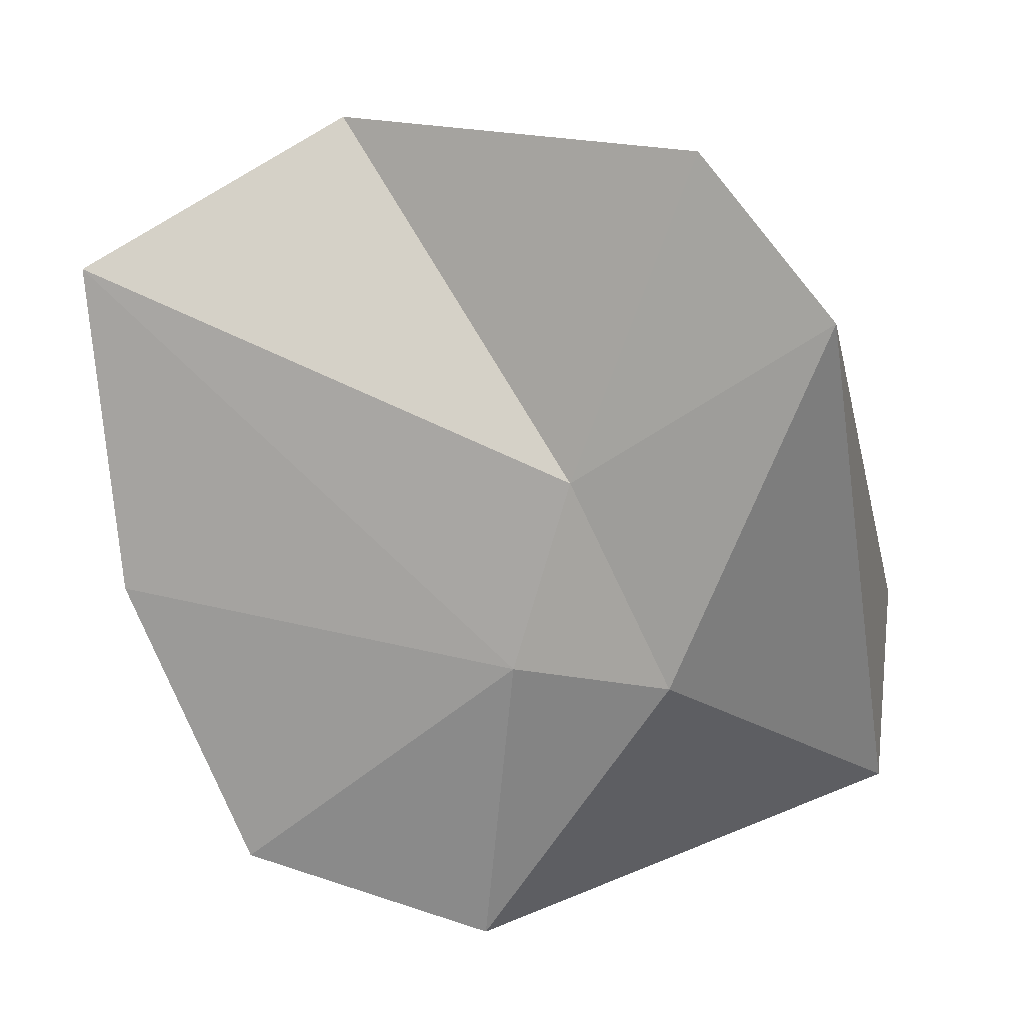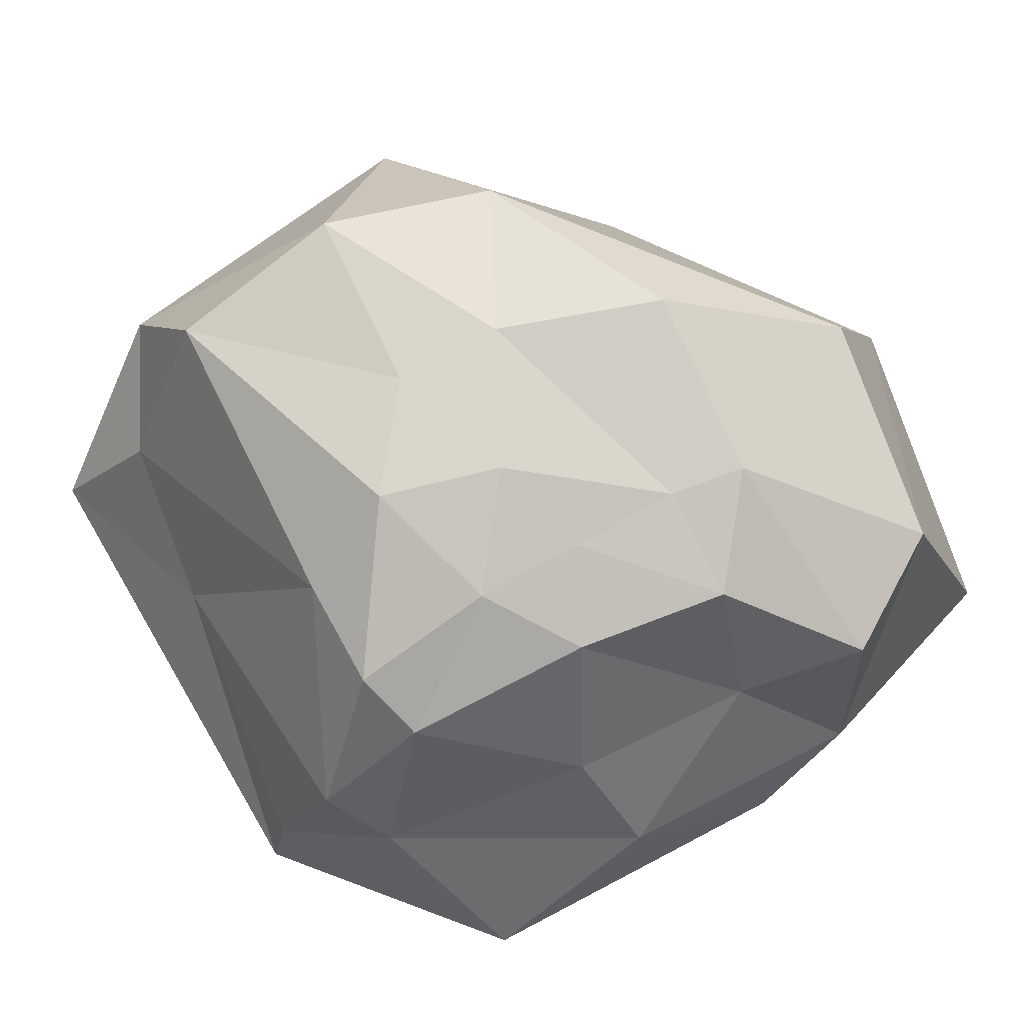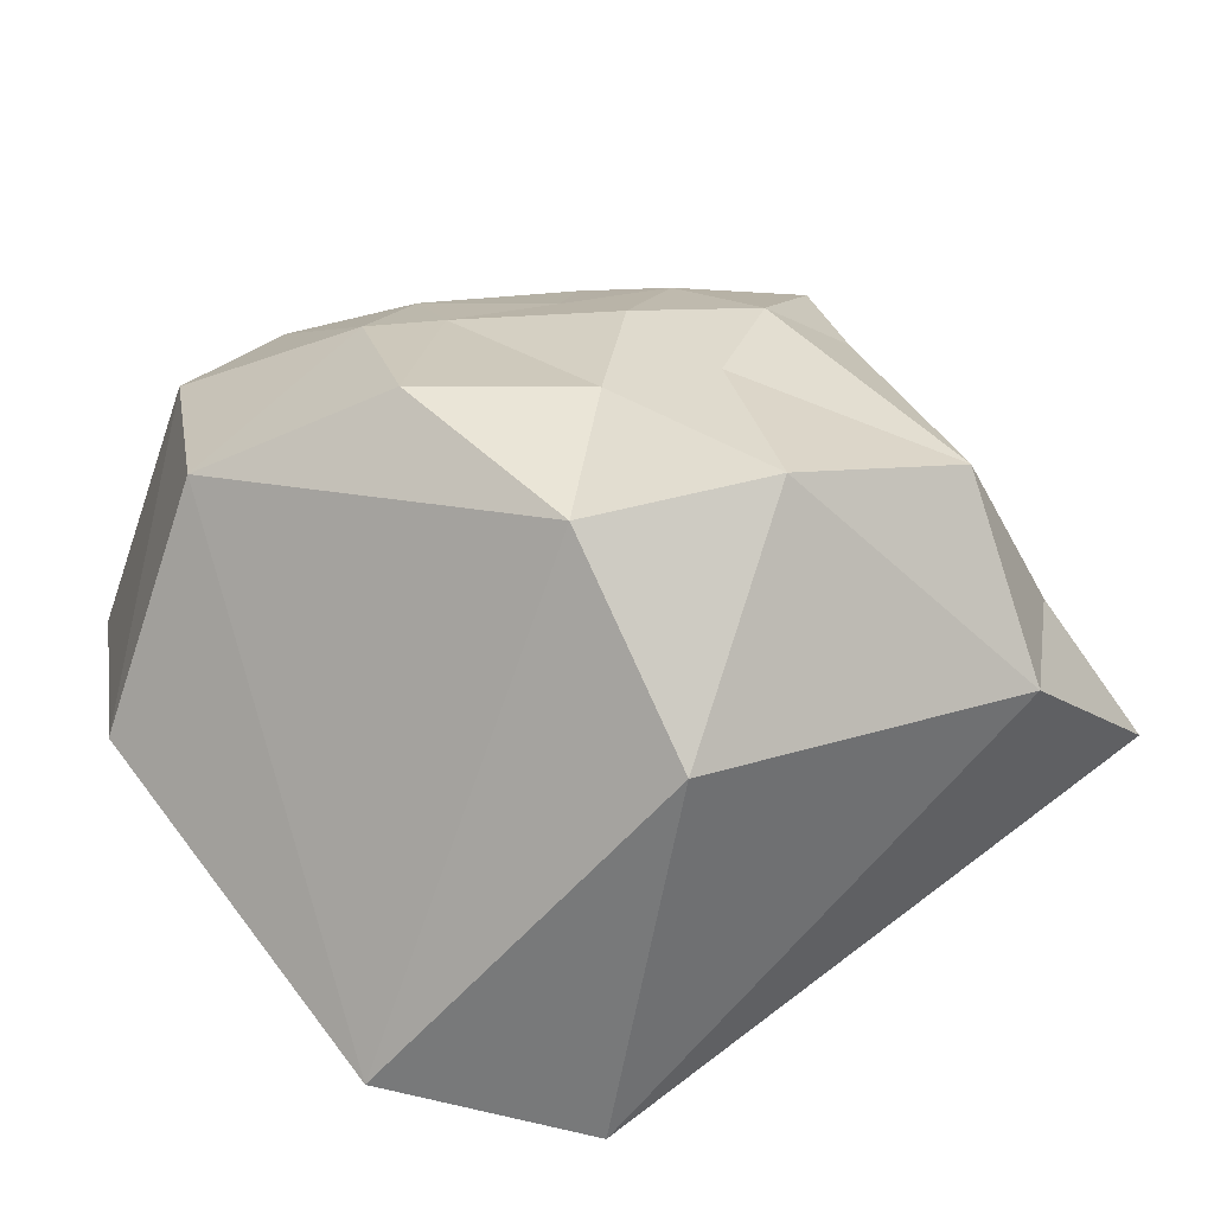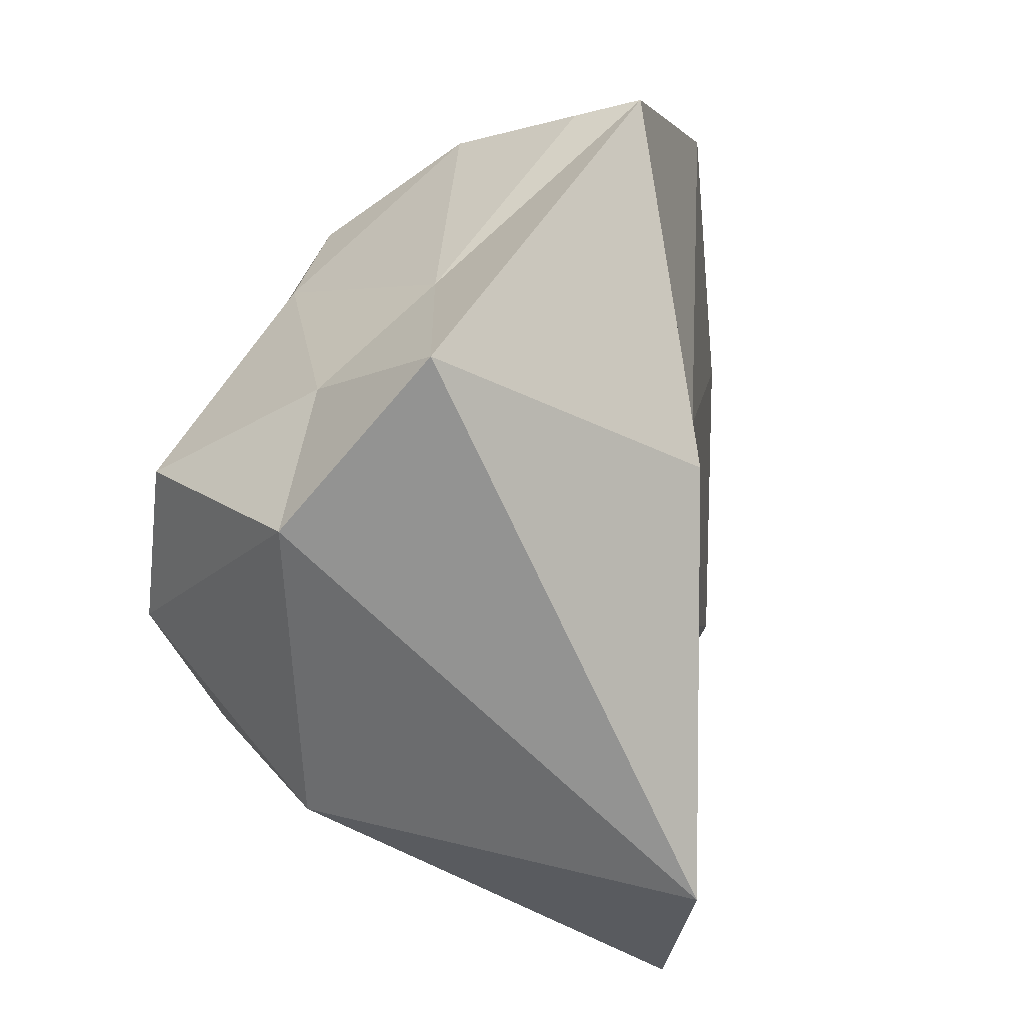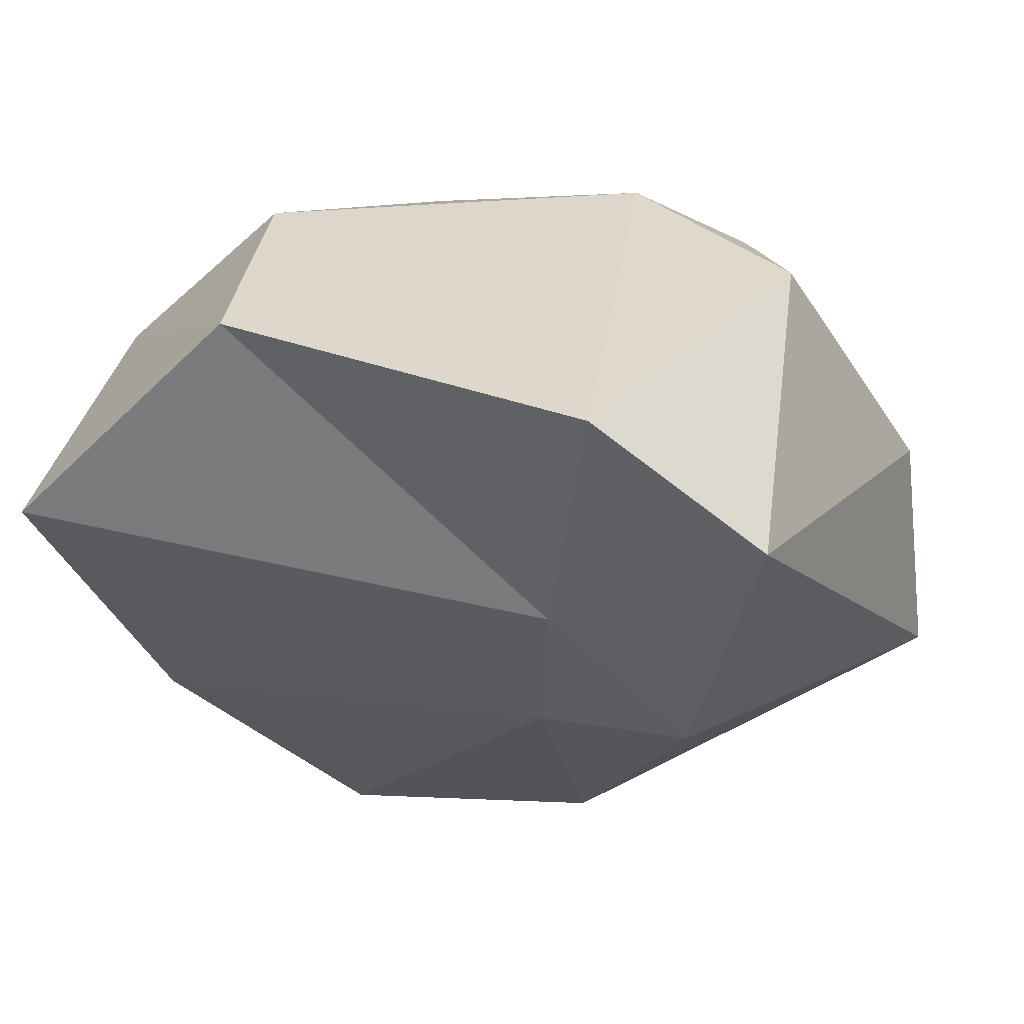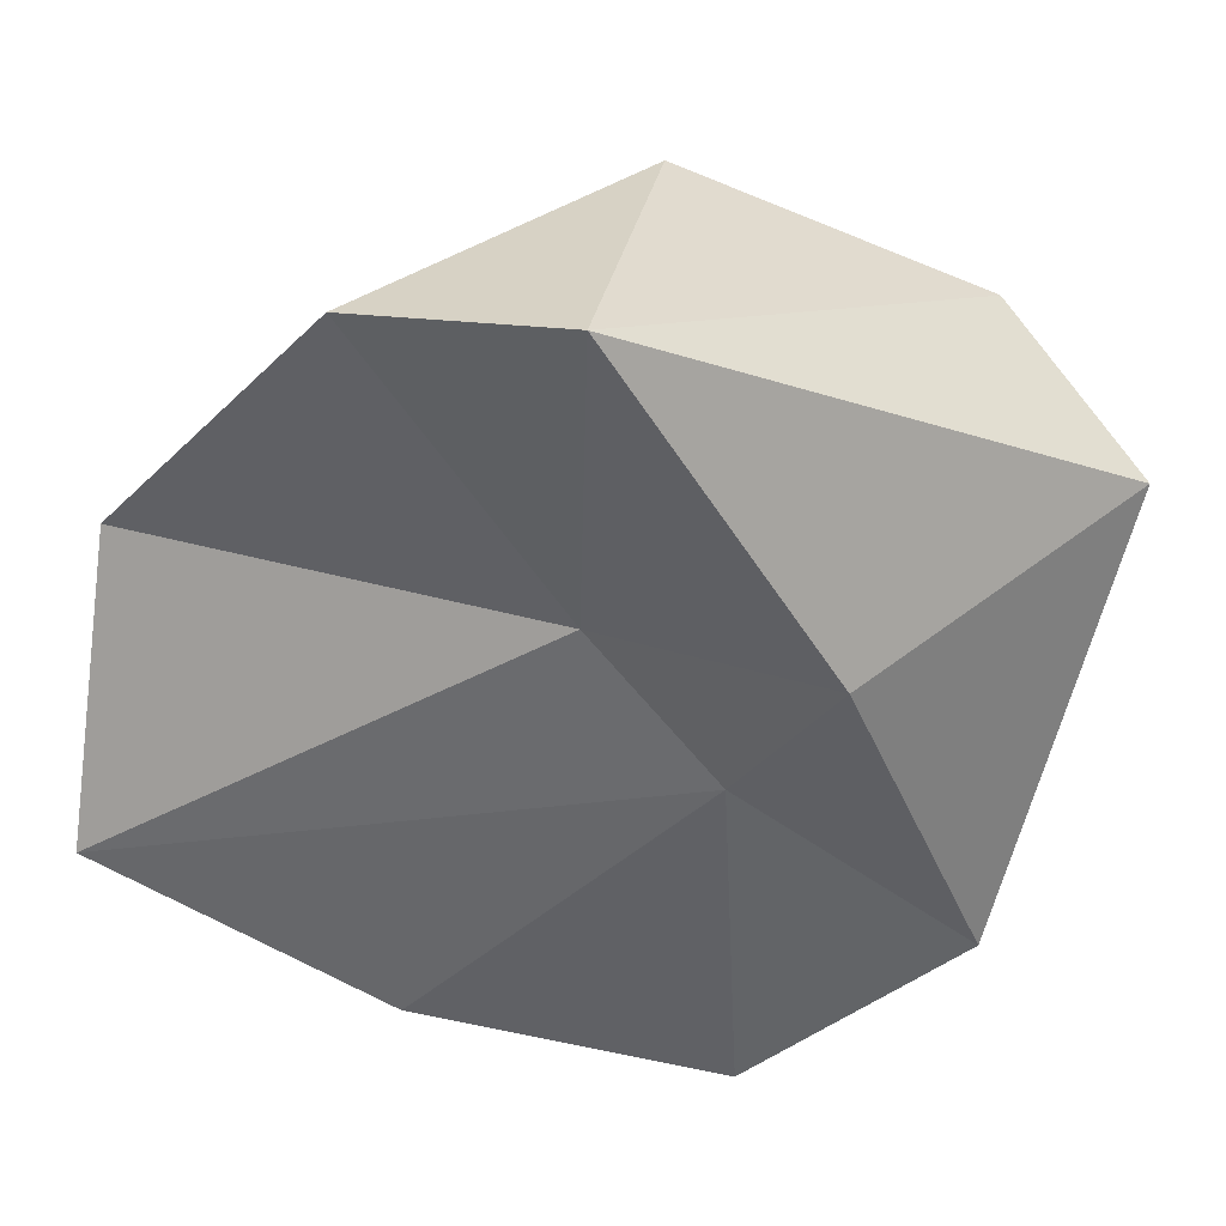
<metadata>
{"format":"obj","ext":"obj","renderer":"f3d","projection":"perspective","resolution":1024,"background":"white","views":[{"elev":-76.6,"azim":-177.1,"up":"+Y"},{"elev":74.2,"azim":42.6,"up":"+Y"},{"elev":32.6,"azim":-126.3,"up":"+Y"},{"elev":22.3,"azim":-72.2,"up":"+Z"},{"elev":-36.4,"azim":-162.2,"up":"+Y"},{"elev":-61.7,"azim":-123.6,"up":"+Y"}]}
</metadata>
<code>
g pb_Mesh26566
v 0 0 0
v 2 -1 2
v -1 0 3
v 2 -1 2
v 4 -5 4
v 0 -2 7
v 2 -1 2
v 0 -2 7
v -1 0 3
v -1 0 3
v 0 -2 7
v -2 -1 7
v 0 0 0
v -1 0 3
v -3 1 0
v -1 0 3
v -2 -1 7
v -5 1 3
v -1 0 3
v -5 1 3
v -3 1 0
v -3 1 0
v -5 1 3
v -7 1 0
v 0 0 0
v -3 1 0
v 1 0 -3
v -3 1 0
v -7 1 0
v -6 1 -3
v -3 1 0
v -6 1 -3
v 1 0 -3
v 1 0 -3
v -6 1 -3
v -3 1 -7
v 0 0 0
v 1 0 -3
v 4 -1 -2
v 1 0 -3
v -3 1 -7
v 2 0 -5
v 1 0 -3
v 2 0 -5
v 4 -1 -2
v 4 -1 -2
v 2 0 -5
v 8 -3 -4
v 0 0 0
v 4 -1 -2
v 2 -1 2
v 4 -1 -2
v 8 -3 -4
v 6 -5 -1
v 4 -1 -2
v 6 -5 -1
v 2 -1 2
v 2 -1 2
v 6 -5 -1
v 4 -5 4
v -7 1 0
v -5 1 3
v -13 0 3
v -5 1 3
v -2 -1 7
v -5 -1 6
v -5 1 3
v -5 -1 6
v -13 0 3
v -13 0 3
v -5 -1 6
v -13 -5 6
v -2 -1 7
v 0 -2 7
v -1 -5 10
v 0 -2 7
v 4 -5 4
v 0.9469 -6.776 9.383
v 0 -2 7
v 0.9469 -6.776 9.383
v -1 -5 10
v -1 -5 10
v 0.9469 -6.776 9.383
v -2 -9 11.39
v 4 -5 4
v 6 -5 -1
v 6.528 -8.086 4
v 6 -5 -1
v 8 -3 -4
v 9 -9 -3
v 6 -5 -1
v 9 -9 -3
v 6.528 -8.086 4
v 6.528 -8.086 4
v 9 -9 -3
v 8.594 -11 0
v 8 -3 -4
v 2 0 -5
v 7 -3 -8
v 2 0 -5
v -3 1 -7
v 1 -2 -11
v 2 0 -5
v 1 -2 -11
v 7 -3 -8
v 7 -3 -8
v 1 -2 -11
v 1 -9 -14
v -3 1 -7
v -6 1 -3
v -9.401 -6.104e-05 -6.428
v -6 1 -3
v -7 1 0
v -12 1 -2
v -6 1 -3
v -12 1 -2
v -9.401 -6.104e-05 -6.428
v -9.401 -6.104e-05 -6.428
v -12 1 -2
v -14.1 -4.727 -6.428
v -8 -14.55 3
v -15 -9 8
v -2 -11 12
v -15 -9 8
v -13 -5 6
v -9 -7 8
v -15 -9 8
v -9 -7 8
v -2 -11 12
v -2 -11 12
v -9 -7 8
v -2 -9 11.39
v -8 -14.55 3
v -2 -11 12
v -3.365 -13.19 2.555
v -2 -11 12
v -2 -9 11.39
v 5.366 -11 9
v -2 -11 12
v 5.366 -11 9
v -3.365 -13.19 2.555
v -3.365 -13.19 2.555
v 5.366 -11 9
v 8.594 -11 0
v -8 -14.55 3
v -3.365 -13.19 2.555
v -5.342 -13.47 -3.2
v -3.365 -13.19 2.555
v 8.594 -11 0
v 9 -11 -10
v -3.365 -13.19 2.555
v 9 -11 -10
v -5.342 -13.47 -3.2
v -5.342 -13.47 -3.2
v 9 -11 -10
v 1 -9 -14
v -8 -14.55 3
v -5.342 -13.47 -3.2
v -13 -16 -8
v -5.342 -13.47 -3.2
v 1 -9 -14
v -9.401 -14.18 -12.86
v -5.342 -13.47 -3.2
v -9.401 -14.18 -12.86
v -13 -16 -8
v -13 -16 -8
v -9.401 -14.18 -12.86
v -14.1 -4.727 -6.428
v -8 -14.55 3
v -13 -16 -8
v -15 -9 8
v -13 -16 -8
v -14.1 -4.727 -6.428
v -16 -5 3
v -13 -16 -8
v -16 -5 3
v -15 -9 8
v -15 -9 8
v -16 -5 3
v -13 -5 6
v -2 -9 11.39
v -9 -7 8
v -1 -5 10
v -9 -7 8
v -13 -5 6
v -5 -1 6
v -9 -7 8
v -5 -1 6
v -1 -5 10
v -1 -5 10
v -5 -1 6
v -2 -1 7
v 8.594 -11 0
v 5.366 -11 9
v 6.528 -8.086 4
v 5.366 -11 9
v -2 -9 11.39
v 0.9469 -6.776 9.383
v 5.366 -11 9
v 0.9469 -6.776 9.383
v 6.528 -8.086 4
v 6.528 -8.086 4
v 0.9469 -6.776 9.383
v 4 -5 4
v 1 -9 -14
v 9 -11 -10
v 7 -3 -8
v 9 -11 -10
v 8.594 -11 0
v 9 -9 -3
v 9 -11 -10
v 9 -9 -3
v 7 -3 -8
v 7 -3 -8
v 9 -9 -3
v 8 -3 -4
v -14.1 -4.727 -6.428
v -9.401 -14.18 -12.86
v -9.401 -6.104e-05 -6.428
v -9.401 -14.18 -12.86
v 1 -9 -14
v 1 -2 -11
v -9.401 -14.18 -12.86
v 1 -2 -11
v -9.401 -6.104e-05 -6.428
v -9.401 -6.104e-05 -6.428
v 1 -2 -11
v -3 1 -7
v -13 -5 6
v -16 -5 3
v -13 0 3
v -16 -5 3
v -14.1 -4.727 -6.428
v -12 1 -2
v -16 -5 3
v -12 1 -2
v -13 0 3
v -13 0 3
v -12 1 -2
v -7 1 0
g pb_Mesh26566_0
f 3 2 1
f 6 5 4
f 9 8 7
f 12 11 10
f 15 14 13
f 18 17 16
f 21 20 19
f 24 23 22
f 27 26 25
f 30 29 28
f 33 32 31
f 36 35 34
f 39 38 37
f 42 41 40
f 45 44 43
f 48 47 46
f 51 50 49
f 54 53 52
f 57 56 55
f 60 59 58
f 63 62 61
f 66 65 64
f 69 68 67
f 72 71 70
f 75 74 73
f 78 77 76
f 81 80 79
f 84 83 82
f 87 86 85
f 90 89 88
f 93 92 91
f 96 95 94
f 99 98 97
f 102 101 100
f 105 104 103
f 108 107 106
f 111 110 109
f 114 113 112
f 117 116 115
f 120 119 118
f 123 122 121
f 126 125 124
f 129 128 127
f 132 131 130
f 135 134 133
f 138 137 136
f 141 140 139
f 144 143 142
f 147 146 145
f 150 149 148
f 153 152 151
f 156 155 154
f 159 158 157
f 162 161 160
f 165 164 163
f 168 167 166
f 171 170 169
f 174 173 172
f 177 176 175
f 180 179 178
f 183 182 181
f 186 185 184
f 189 188 187
f 192 191 190
f 195 194 193
f 198 197 196
f 201 200 199
f 204 203 202
f 207 206 205
f 210 209 208
f 213 212 211
f 216 215 214
f 219 218 217
f 222 221 220
f 225 224 223
f 228 227 226
f 231 230 229
f 234 233 232
f 237 236 235
f 240 239 238

</code>
